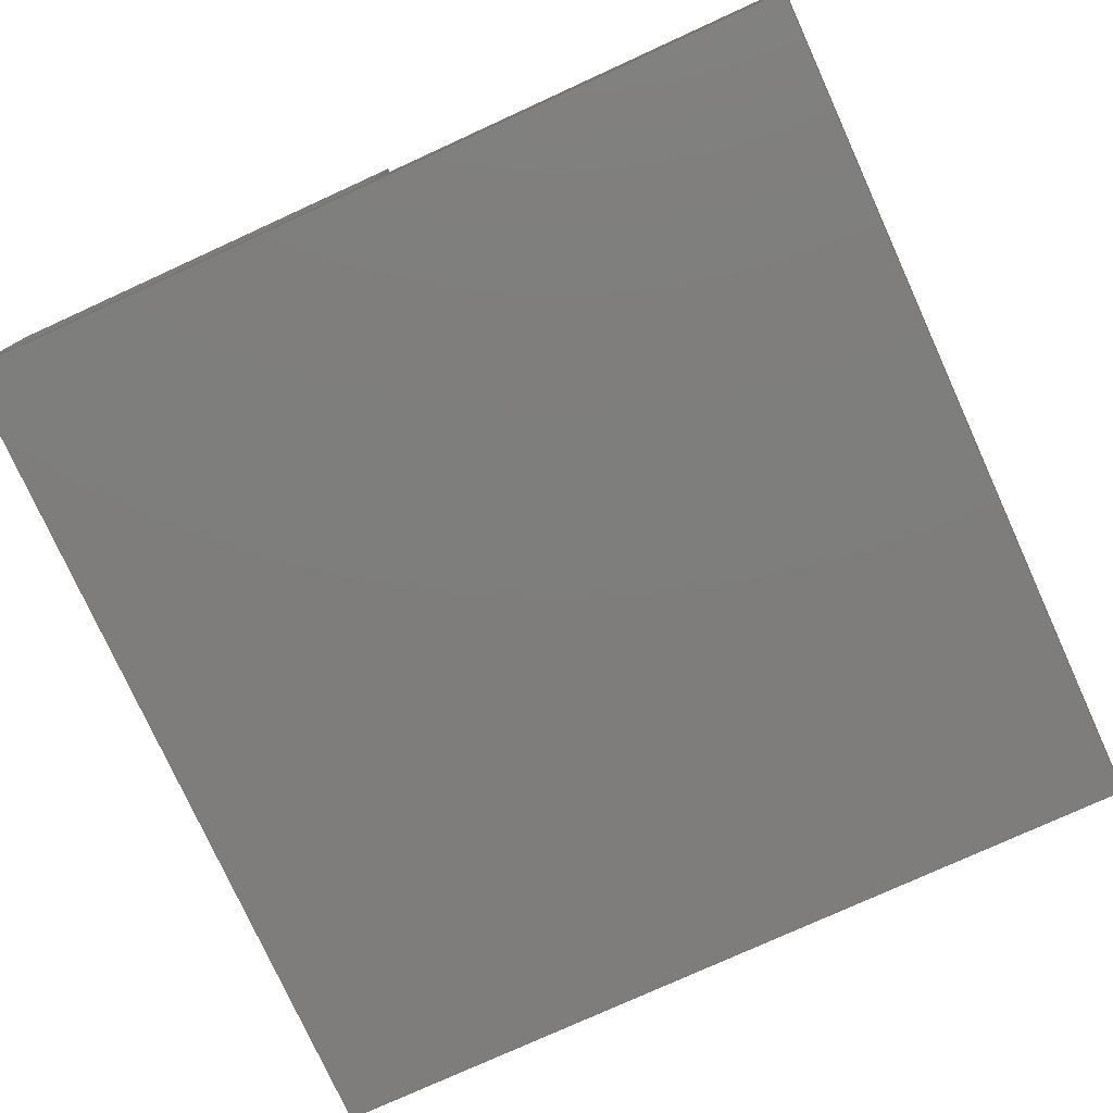
<metadata>
{"format":"step","ext":"stp","renderer":"f3d","projection":"perspective","resolution":1024,"background":"white","views":[{"elev":-77.5,"azim":-65.5,"up":"+Y"}]}
</metadata>
<code>
ISO-10303-21;
DATA;
#1=MECHANICAL_DESIGN_GEOMETRIC_PRESENTATION_REPRESENTATION(' ',(#7,#8,#9,#10,#11,#12,#13,#14,#15,#16,#17,#18,#19),#6);
#2=PRODUCT_DEFINITION_CONTEXT('',#20,'design');
#3=APPLICATION_PROTOCOL_DEFINITION('INTERNATIONAL STANDARD','automotive_design',1994,#20);
#4=PRODUCT_CATEGORY_RELATIONSHIP('NONE','NONE',#21,#22);
#5=SHAPE_DEFINITION_REPRESENTATION(#23,#24);
#6= (GEOMETRIC_REPRESENTATION_CONTEXT(3)GLOBAL_UNCERTAINTY_ASSIGNED_CONTEXT((#25))GLOBAL_UNIT_ASSIGNED_CONTEXT((#26,#27,#28))REPRESENTATION_CONTEXT('NONE','WORKSPACE'));
#7=STYLED_ITEM('',(#29),#30);
#8=STYLED_ITEM('',(#31),#32);
#9=STYLED_ITEM('',(#33),#34);
#10=STYLED_ITEM('',(#35),#36);
#11=STYLED_ITEM('',(#37),#38);
#12=STYLED_ITEM('',(#39),#40);
#13=STYLED_ITEM('',(#41),#42);
#14=STYLED_ITEM('',(#43),#44);
#15=STYLED_ITEM('',(#45),#46);
#16=STYLED_ITEM('',(#47),#48);
#17=STYLED_ITEM('',(#49),#50);
#18=STYLED_ITEM('',(#51),#52);
#19=STYLED_ITEM('',(#53),#54);
#20=APPLICATION_CONTEXT(' ');
#21=PRODUCT_CATEGORY('part','NONE');
#22=PRODUCT_RELATED_PRODUCT_CATEGORY('detail',' ',(#55));
#23=PRODUCT_DEFINITION_SHAPE('NONE','NONE',#56);
#24=ADVANCED_BREP_SHAPE_REPRESENTATION('structured_light_registration_object',(#36,#57),#6);
#25=UNCERTAINTY_MEASURE_WITH_UNIT(LENGTH_MEASURE(3.937e-08),#26,'','');
#26= (CONVERSION_BASED_UNIT('INCH',#58)LENGTH_UNIT()NAMED_UNIT(#59));
#27= (NAMED_UNIT(#60)PLANE_ANGLE_UNIT()SI_UNIT($,.RADIAN.));
#28= (NAMED_UNIT(#60)SOLID_ANGLE_UNIT()SI_UNIT($,.STERADIAN.));
#29=PRESENTATION_STYLE_ASSIGNMENT((#61));
#30=ADVANCED_FACE('',(#62),#63,.F.);
#31=PRESENTATION_STYLE_ASSIGNMENT((#64));
#32=ADVANCED_FACE('',(#65),#66,.F.);
#33=PRESENTATION_STYLE_ASSIGNMENT((#67));
#34=ADVANCED_FACE('',(#68),#69,.T.);
#35=PRESENTATION_STYLE_ASSIGNMENT((#70));
#36=MANIFOLD_SOLID_BREP('structured_light_registration_object',#71);
#37=PRESENTATION_STYLE_ASSIGNMENT((#72));
#38=ADVANCED_FACE('',(#73),#74,.F.);
#39=PRESENTATION_STYLE_ASSIGNMENT((#75));
#40=ADVANCED_FACE('',(#76),#77,.F.);
#41=PRESENTATION_STYLE_ASSIGNMENT((#78));
#42=ADVANCED_FACE('',(#79),#80,.F.);
#43=PRESENTATION_STYLE_ASSIGNMENT((#81));
#44=ADVANCED_FACE('',(#82),#83,.T.);
#45=PRESENTATION_STYLE_ASSIGNMENT((#84));
#46=ADVANCED_FACE('',(#85),#86,.F.);
#47=PRESENTATION_STYLE_ASSIGNMENT((#87));
#48=ADVANCED_FACE('',(#88),#89,.F.);
#49=PRESENTATION_STYLE_ASSIGNMENT((#90));
#50=ADVANCED_FACE('',(#91),#92,.T.);
#51=PRESENTATION_STYLE_ASSIGNMENT((#93));
#52=ADVANCED_FACE('',(#94),#95,.F.);
#53=PRESENTATION_STYLE_ASSIGNMENT((#96));
#54=ADVANCED_FACE('',(#97),#98,.F.);
#55=PRODUCT('structured_light_registration_object','structured_light_registration_object','PART-structured_light_registration_object-DESC',(#99));
#56=PRODUCT_DEFINITION('NONE','NONE',#100,#2);
#57=AXIS2_PLACEMENT_3D('',#101,#102,#103);
#58=LENGTH_MEASURE_WITH_UNIT(LENGTH_MEASURE(25.4),#104);
#59=DIMENSIONAL_EXPONENTS(1,0,0,0,0,0,0);
#60=DIMENSIONAL_EXPONENTS(0,0,0,0,0,0,0);
#61=SURFACE_STYLE_USAGE(.BOTH.,#105);
#62=FACE_OUTER_BOUND('',#106,.T.);
#63=PLANE('',#107);
#64=SURFACE_STYLE_USAGE(.BOTH.,#108);
#65=FACE_OUTER_BOUND('',#109,.T.);
#66=PLANE('',#110);
#67=SURFACE_STYLE_USAGE(.BOTH.,#111);
#68=FACE_OUTER_BOUND('',#112,.T.);
#69=PLANE('',#113);
#70=SURFACE_STYLE_USAGE(.BOTH.,#114);
#71=CLOSED_SHELL('',(#54,#42,#38,#34,#40,#52,#46,#32,#30,#44,#50,#48));
#72=SURFACE_STYLE_USAGE(.BOTH.,#115);
#73=FACE_OUTER_BOUND('',#116,.T.);
#74=PLANE('',#117);
#75=SURFACE_STYLE_USAGE(.BOTH.,#118);
#76=FACE_OUTER_BOUND('',#119,.T.);
#77=PLANE('',#120);
#78=SURFACE_STYLE_USAGE(.BOTH.,#121);
#79=FACE_OUTER_BOUND('',#122,.T.);
#80=PLANE('',#123);
#81=SURFACE_STYLE_USAGE(.BOTH.,#124);
#82=FACE_OUTER_BOUND('',#125,.T.);
#83=PLANE('',#126);
#84=SURFACE_STYLE_USAGE(.BOTH.,#127);
#85=FACE_OUTER_BOUND('',#128,.T.);
#86=PLANE('',#129);
#87=SURFACE_STYLE_USAGE(.BOTH.,#130);
#88=FACE_OUTER_BOUND('',#131,.T.);
#89=PLANE('',#132);
#90=SURFACE_STYLE_USAGE(.BOTH.,#133);
#91=FACE_OUTER_BOUND('',#134,.T.);
#92=PLANE('',#135);
#93=SURFACE_STYLE_USAGE(.BOTH.,#136);
#94=FACE_OUTER_BOUND('',#137,.T.);
#95=PLANE('',#138);
#96=SURFACE_STYLE_USAGE(.BOTH.,#139);
#97=FACE_OUTER_BOUND('',#140,.T.);
#98=PLANE('',#141);
#99=PRODUCT_CONTEXT('',#20,'mechanical');
#100=PRODUCT_DEFINITION_FORMATION_WITH_SPECIFIED_SOURCE(' ','NONE',#55,.NOT_KNOWN.);
#101=CARTESIAN_POINT('',(0,0,0));
#102=DIRECTION('',(0,0,1));
#103=DIRECTION('',(1,0,0));
#104= (NAMED_UNIT(#59)LENGTH_UNIT()SI_UNIT(.MILLI.,.METRE.));
#105=SURFACE_SIDE_STYLE('',(#142));
#106=EDGE_LOOP('',(#143,#144,#145,#146));
#107=AXIS2_PLACEMENT_3D('',#147,#148,#149);
#108=SURFACE_SIDE_STYLE('',(#150));
#109=EDGE_LOOP('',(#151,#152,#153,#154,#155,#156));
#110=AXIS2_PLACEMENT_3D('',#157,#158,#159);
#111=SURFACE_SIDE_STYLE('',(#160));
#112=EDGE_LOOP('',(#161,#162,#163,#164));
#113=AXIS2_PLACEMENT_3D('',#165,#166,#167);
#114=SURFACE_SIDE_STYLE('',(#168));
#115=SURFACE_SIDE_STYLE('',(#169));
#116=EDGE_LOOP('',(#170,#171,#172,#173));
#117=AXIS2_PLACEMENT_3D('',#174,#175,#176);
#118=SURFACE_SIDE_STYLE('',(#177));
#119=EDGE_LOOP('',(#178,#179,#180,#181,#182,#183));
#120=AXIS2_PLACEMENT_3D('',#184,#185,#186);
#121=SURFACE_SIDE_STYLE('',(#187));
#122=EDGE_LOOP('',(#188,#189,#190,#191,#192,#193,#194,#195));
#123=AXIS2_PLACEMENT_3D('',#196,#197,#198);
#124=SURFACE_SIDE_STYLE('',(#199));
#125=EDGE_LOOP('',(#200,#201,#202,#203));
#126=AXIS2_PLACEMENT_3D('',#204,#205,#206);
#127=SURFACE_SIDE_STYLE('',(#207));
#128=EDGE_LOOP('',(#208,#209,#210,#211,#212,#213));
#129=AXIS2_PLACEMENT_3D('',#214,#215,#216);
#130=SURFACE_SIDE_STYLE('',(#217));
#131=EDGE_LOOP('',(#218,#219,#220,#221));
#132=AXIS2_PLACEMENT_3D('',#222,#223,#224);
#133=SURFACE_SIDE_STYLE('',(#225));
#134=EDGE_LOOP('',(#226,#227,#228,#229));
#135=AXIS2_PLACEMENT_3D('',#230,#231,#232);
#136=SURFACE_SIDE_STYLE('',(#233));
#137=EDGE_LOOP('',(#234,#235,#236,#237,#238,#239));
#138=AXIS2_PLACEMENT_3D('',#240,#241,#242);
#139=SURFACE_SIDE_STYLE('',(#243));
#140=EDGE_LOOP('',(#244,#245,#246,#247));
#141=AXIS2_PLACEMENT_3D('',#248,#249,#250);
#142=SURFACE_STYLE_FILL_AREA(#251);
#143=ORIENTED_EDGE('',*,*,#252,.T.);
#144=ORIENTED_EDGE('',*,*,#253,.F.);
#145=ORIENTED_EDGE('',*,*,#254,.F.);
#146=ORIENTED_EDGE('',*,*,#255,.T.);
#147=CARTESIAN_POINT('',(0,0.2362,0));
#148=DIRECTION('',(-1,0,1.225e-16));
#149=DIRECTION('',(1.225e-16,0,1));
#150=SURFACE_STYLE_FILL_AREA(#256);
#151=ORIENTED_EDGE('',*,*,#257,.T.);
#152=ORIENTED_EDGE('',*,*,#258,.F.);
#153=ORIENTED_EDGE('',*,*,#259,.F.);
#154=ORIENTED_EDGE('',*,*,#260,.T.);
#155=ORIENTED_EDGE('',*,*,#261,.F.);
#156=ORIENTED_EDGE('',*,*,#262,.T.);
#157=CARTESIAN_POINT('',(0.3937,0.05906,0.3937));
#158=DIRECTION('',(-1,0,0));
#159=DIRECTION('',(0,0,1));
#160=SURFACE_STYLE_FILL_AREA(#263);
#161=ORIENTED_EDGE('',*,*,#257,.F.);
#162=ORIENTED_EDGE('',*,*,#264,.F.);
#163=ORIENTED_EDGE('',*,*,#265,.F.);
#164=ORIENTED_EDGE('',*,*,#266,.F.);
#165=CARTESIAN_POINT('',(0.3937,0,-0.3937));
#166=DIRECTION('',(0,-1,0));
#167=DIRECTION('',(0,0,-1));
#168=SURFACE_STYLE_FILL_AREA(#267);
#169=SURFACE_STYLE_FILL_AREA(#268);
#170=ORIENTED_EDGE('',*,*,#252,.F.);
#171=ORIENTED_EDGE('',*,*,#269,.T.);
#172=ORIENTED_EDGE('',*,*,#259,.T.);
#173=ORIENTED_EDGE('',*,*,#270,.T.);
#174=CARTESIAN_POINT('',(-0.3937,0.1772,-0.3937));
#175=DIRECTION('',(0,-1,0));
#176=DIRECTION('',(0,0,-1));
#177=SURFACE_STYLE_FILL_AREA(#271);
#178=ORIENTED_EDGE('',*,*,#264,.T.);
#179=ORIENTED_EDGE('',*,*,#262,.F.);
#180=ORIENTED_EDGE('',*,*,#272,.F.);
#181=ORIENTED_EDGE('',*,*,#273,.T.);
#182=ORIENTED_EDGE('',*,*,#274,.F.);
#183=ORIENTED_EDGE('',*,*,#275,.T.);
#184=CARTESIAN_POINT('',(-0.3937,0.05906,0.3937));
#185=DIRECTION('',(0,0,-1));
#186=DIRECTION('',(-1,0,0));
#187=SURFACE_STYLE_FILL_AREA(#276);
#188=ORIENTED_EDGE('',*,*,#277,.F.);
#189=ORIENTED_EDGE('',*,*,#278,.F.);
#190=ORIENTED_EDGE('',*,*,#260,.F.);
#191=ORIENTED_EDGE('',*,*,#269,.F.);
#192=ORIENTED_EDGE('',*,*,#255,.F.);
#193=ORIENTED_EDGE('',*,*,#279,.F.);
#194=ORIENTED_EDGE('',*,*,#280,.T.);
#195=ORIENTED_EDGE('',*,*,#281,.T.);
#196=CARTESIAN_POINT('',(-0.3937,0.1772,-1.004e-17));
#197=DIRECTION('',(1.275e-17,0,-1));
#198=DIRECTION('',(-1,0,-1.275e-17));
#199=SURFACE_STYLE_FILL_AREA(#282);
#200=ORIENTED_EDGE('',*,*,#254,.T.);
#201=ORIENTED_EDGE('',*,*,#283,.T.);
#202=ORIENTED_EDGE('',*,*,#284,.T.);
#203=ORIENTED_EDGE('',*,*,#279,.T.);
#204=CARTESIAN_POINT('',(-4.821e-17,0.2362,-0.3937));
#205=DIRECTION('',(0,1,0));
#206=DIRECTION('',(0,0,1));
#207=SURFACE_STYLE_FILL_AREA(#285);
#208=ORIENTED_EDGE('',*,*,#266,.T.);
#209=ORIENTED_EDGE('',*,*,#286,.F.);
#210=ORIENTED_EDGE('',*,*,#283,.F.);
#211=ORIENTED_EDGE('',*,*,#253,.T.);
#212=ORIENTED_EDGE('',*,*,#270,.F.);
#213=ORIENTED_EDGE('',*,*,#258,.T.);
#214=CARTESIAN_POINT('',(-0.3937,0.05906,-0.3937));
#215=DIRECTION('',(0,0,1));
#216=DIRECTION('',(1,0,0));
#217=SURFACE_STYLE_FILL_AREA(#287);
#218=ORIENTED_EDGE('',*,*,#288,.T.);
#219=ORIENTED_EDGE('',*,*,#273,.F.);
#220=ORIENTED_EDGE('',*,*,#289,.F.);
#221=ORIENTED_EDGE('',*,*,#277,.T.);
#222=CARTESIAN_POINT('',(2.39e-16,0.1181,-2.732e-16));
#223=DIRECTION('',(1,0,4.847e-16));
#224=DIRECTION('',(4.847e-16,0,-1));
#225=SURFACE_STYLE_FILL_AREA(#290);
#226=ORIENTED_EDGE('',*,*,#289,.T.);
#227=ORIENTED_EDGE('',*,*,#272,.T.);
#228=ORIENTED_EDGE('',*,*,#261,.T.);
#229=ORIENTED_EDGE('',*,*,#278,.T.);
#230=CARTESIAN_POINT('',(4.821e-17,0.1181,0.3937));
#231=DIRECTION('',(0,1,0));
#232=DIRECTION('',(0,0,1));
#233=SURFACE_STYLE_FILL_AREA(#291);
#234=ORIENTED_EDGE('',*,*,#265,.T.);
#235=ORIENTED_EDGE('',*,*,#275,.F.);
#236=ORIENTED_EDGE('',*,*,#292,.F.);
#237=ORIENTED_EDGE('',*,*,#280,.F.);
#238=ORIENTED_EDGE('',*,*,#284,.F.);
#239=ORIENTED_EDGE('',*,*,#286,.T.);
#240=CARTESIAN_POINT('',(-0.3937,0.05906,0.3937));
#241=DIRECTION('',(1,0,0));
#242=DIRECTION('',(0,0,-1));
#243=SURFACE_STYLE_FILL_AREA(#293);
#244=ORIENTED_EDGE('',*,*,#288,.F.);
#245=ORIENTED_EDGE('',*,*,#281,.F.);
#246=ORIENTED_EDGE('',*,*,#292,.T.);
#247=ORIENTED_EDGE('',*,*,#274,.T.);
#248=CARTESIAN_POINT('',(0.3937,0.05906,-0.3937));
#249=DIRECTION('',(0,-1,0));
#250=DIRECTION('',(0,0,-1));
#251=FILL_AREA_STYLE('',(#294));
#252=EDGE_CURVE('',#295,#296,#297,.T.);
#253=EDGE_CURVE('',#298,#296,#299,.T.);
#254=EDGE_CURVE('',#300,#298,#301,.T.);
#255=EDGE_CURVE('',#300,#295,#302,.T.);
#256=FILL_AREA_STYLE('',(#303));
#257=EDGE_CURVE('',#304,#305,#306,.T.);
#258=EDGE_CURVE('',#307,#305,#308,.T.);
#259=EDGE_CURVE('',#309,#307,#310,.T.);
#260=EDGE_CURVE('',#309,#311,#312,.T.);
#261=EDGE_CURVE('',#313,#311,#314,.T.);
#262=EDGE_CURVE('',#313,#304,#315,.T.);
#263=FILL_AREA_STYLE('',(#316));
#264=EDGE_CURVE('',#317,#304,#318,.T.);
#265=EDGE_CURVE('',#319,#317,#320,.T.);
#266=EDGE_CURVE('',#305,#319,#321,.T.);
#267=FILL_AREA_STYLE('',(#322));
#268=FILL_AREA_STYLE('',(#323));
#269=EDGE_CURVE('',#295,#309,#324,.T.);
#270=EDGE_CURVE('',#307,#296,#325,.T.);
#271=FILL_AREA_STYLE('',(#326));
#272=EDGE_CURVE('',#327,#313,#328,.T.);
#273=EDGE_CURVE('',#327,#329,#330,.T.);
#274=EDGE_CURVE('',#331,#329,#332,.T.);
#275=EDGE_CURVE('',#331,#317,#333,.T.);
#276=FILL_AREA_STYLE('',(#334));
#277=EDGE_CURVE('',#335,#336,#337,.T.);
#278=EDGE_CURVE('',#311,#335,#338,.T.);
#279=EDGE_CURVE('',#339,#300,#340,.T.);
#280=EDGE_CURVE('',#339,#341,#342,.T.);
#281=EDGE_CURVE('',#341,#336,#343,.T.);
#282=FILL_AREA_STYLE('',(#344));
#283=EDGE_CURVE('',#298,#345,#346,.T.);
#284=EDGE_CURVE('',#345,#339,#347,.T.);
#285=FILL_AREA_STYLE('',(#348));
#286=EDGE_CURVE('',#345,#319,#349,.T.);
#287=FILL_AREA_STYLE('',(#350));
#288=EDGE_CURVE('',#336,#329,#351,.T.);
#289=EDGE_CURVE('',#335,#327,#352,.T.);
#290=FILL_AREA_STYLE('',(#353));
#291=FILL_AREA_STYLE('',(#354));
#292=EDGE_CURVE('',#341,#331,#355,.T.);
#293=FILL_AREA_STYLE('',(#356));
#294=FILL_AREA_STYLE_COLOUR('',#357);
#295=VERTEX_POINT('',#358);
#296=VERTEX_POINT('',#359);
#297=LINE('',#360,#361);
#298=VERTEX_POINT('',#362);
#299=LINE('',#363,#364);
#300=VERTEX_POINT('',#365);
#301=LINE('',#366,#367);
#302=LINE('',#368,#369);
#303=FILL_AREA_STYLE_COLOUR('',#370);
#304=VERTEX_POINT('',#371);
#305=VERTEX_POINT('',#372);
#306=LINE('',#373,#374);
#307=VERTEX_POINT('',#375);
#308=LINE('',#376,#377);
#309=VERTEX_POINT('',#378);
#310=LINE('',#379,#380);
#311=VERTEX_POINT('',#381);
#312=LINE('',#382,#383);
#313=VERTEX_POINT('',#384);
#314=LINE('',#385,#386);
#315=LINE('',#387,#388);
#316=FILL_AREA_STYLE_COLOUR('',#389);
#317=VERTEX_POINT('',#390);
#318=LINE('',#391,#392);
#319=VERTEX_POINT('',#393);
#320=LINE('',#394,#395);
#321=LINE('',#396,#397);
#322=FILL_AREA_STYLE_COLOUR('',#398);
#323=FILL_AREA_STYLE_COLOUR('',#399);
#324=LINE('',#400,#401);
#325=LINE('',#402,#403);
#326=FILL_AREA_STYLE_COLOUR('',#404);
#327=VERTEX_POINT('',#405);
#328=LINE('',#406,#407);
#329=VERTEX_POINT('',#408);
#330=LINE('',#409,#410);
#331=VERTEX_POINT('',#411);
#332=LINE('',#412,#413);
#333=LINE('',#414,#415);
#334=FILL_AREA_STYLE_COLOUR('',#416);
#335=VERTEX_POINT('',#417);
#336=VERTEX_POINT('',#418);
#337=LINE('',#419,#420);
#338=LINE('',#421,#422);
#339=VERTEX_POINT('',#423);
#340=LINE('',#424,#425);
#341=VERTEX_POINT('',#426);
#342=LINE('',#427,#428);
#343=LINE('',#429,#430);
#344=FILL_AREA_STYLE_COLOUR('',#431);
#345=VERTEX_POINT('',#432);
#346=LINE('',#433,#434);
#347=LINE('',#435,#436);
#348=FILL_AREA_STYLE_COLOUR('',#437);
#349=LINE('',#438,#439);
#350=FILL_AREA_STYLE_COLOUR('',#440);
#351=LINE('',#441,#442);
#352=LINE('',#443,#444);
#353=FILL_AREA_STYLE_COLOUR('',#445);
#354=FILL_AREA_STYLE_COLOUR('',#446);
#355=LINE('',#447,#448);
#356=FILL_AREA_STYLE_COLOUR('',#449);
#357=COLOUR_RGB('',0.7961,0.8235,0.9373);
#358=CARTESIAN_POINT('',(0,0.1772,-5.02e-18));
#359=CARTESIAN_POINT('',(-4.821e-17,0.1772,-0.3937));
#360=CARTESIAN_POINT('',(0,0.1772,0));
#361=VECTOR('',#450,1000);
#362=CARTESIAN_POINT('',(-4.821e-17,0.2362,-0.3937));
#363=CARTESIAN_POINT('',(-4.821e-17,0.2362,-0.3937));
#364=VECTOR('',#451,1000);
#365=CARTESIAN_POINT('',(0,0.2362,0));
#366=CARTESIAN_POINT('',(0,0.2362,0));
#367=VECTOR('',#452,1000);
#368=CARTESIAN_POINT('',(0,0.2362,0));
#369=VECTOR('',#453,1000);
#370=COLOUR_RGB('',0.7961,0.8235,0.9373);
#371=CARTESIAN_POINT('',(0.3937,0,0.3937));
#372=CARTESIAN_POINT('',(0.3937,0,-0.3937));
#373=CARTESIAN_POINT('',(0.3937,0,0.3937));
#374=VECTOR('',#454,1000);
#375=CARTESIAN_POINT('',(0.3937,0.1772,-0.3937));
#376=CARTESIAN_POINT('',(0.3937,0.05906,-0.3937));
#377=VECTOR('',#455,1000);
#378=CARTESIAN_POINT('',(0.3937,0.1772,0));
#379=CARTESIAN_POINT('',(0.3937,0.1772,0));
#380=VECTOR('',#456,1000);
#381=CARTESIAN_POINT('',(0.3937,0.1181,0));
#382=CARTESIAN_POINT('',(0.3937,0.1772,0));
#383=VECTOR('',#457,1000);
#384=CARTESIAN_POINT('',(0.3937,0.1181,0.3937));
#385=CARTESIAN_POINT('',(0.3937,0.1181,0));
#386=VECTOR('',#458,1000);
#387=CARTESIAN_POINT('',(0.3937,0.05906,0.3937));
#388=VECTOR('',#459,1000);
#389=COLOUR_RGB('',0.7961,0.8235,0.9373);
#390=CARTESIAN_POINT('',(-0.3937,0,0.3937));
#391=CARTESIAN_POINT('',(-0.3937,0,0.3937));
#392=VECTOR('',#460,1000);
#393=CARTESIAN_POINT('',(-0.3937,0,-0.3937));
#394=CARTESIAN_POINT('',(-0.3937,0,0.3937));
#395=VECTOR('',#461,1000);
#396=CARTESIAN_POINT('',(-0.3937,0,-0.3937));
#397=VECTOR('',#462,1000);
#398=COLOUR_RGB('',0.7961,0.8235,0.9373);
#399=COLOUR_RGB('',0.7961,0.8235,0.9373);
#400=CARTESIAN_POINT('',(-0.3937,0.1772,-1.004e-17));
#401=VECTOR('',#463,1000);
#402=CARTESIAN_POINT('',(-0.3937,0.1772,-0.3937));
#403=VECTOR('',#464,1000);
#404=COLOUR_RGB('',0.7961,0.8235,0.9373);
#405=CARTESIAN_POINT('',(4.821e-17,0.1181,0.3937));
#406=CARTESIAN_POINT('',(4.821e-17,0.1181,0.3937));
#407=VECTOR('',#465,1000);
#408=CARTESIAN_POINT('',(4.821e-17,0.05906,0.3937));
#409=CARTESIAN_POINT('',(4.821e-17,0.1181,0.3937));
#410=VECTOR('',#466,1000);
#411=CARTESIAN_POINT('',(-0.3937,0.05906,0.3937));
#412=CARTESIAN_POINT('',(-0.3937,0.05906,0.3937));
#413=VECTOR('',#467,1000);
#414=CARTESIAN_POINT('',(-0.3937,0.05906,0.3937));
#415=VECTOR('',#468,1000);
#416=COLOUR_RGB('',0.7961,0.8235,0.9373);
#417=CARTESIAN_POINT('',(2.39e-16,0.1181,-2.732e-16));
#418=CARTESIAN_POINT('',(2.39e-16,0.05906,-2.732e-16));
#419=CARTESIAN_POINT('',(2.39e-16,0.1181,-2.732e-16));
#420=VECTOR('',#469,1000);
#421=CARTESIAN_POINT('',(2.39e-16,0.1181,-2.732e-16));
#422=VECTOR('',#470,1000);
#423=CARTESIAN_POINT('',(-0.3937,0.2362,-1.004e-17));
#424=CARTESIAN_POINT('',(0,0.2362,0));
#425=VECTOR('',#471,1000);
#426=CARTESIAN_POINT('',(-0.3937,0.05906,0));
#427=CARTESIAN_POINT('',(-0.3937,0.1772,-1.004e-17));
#428=VECTOR('',#472,1000);
#429=CARTESIAN_POINT('',(-0.3937,0.05906,-1.004e-17));
#430=VECTOR('',#473,1000);
#431=COLOUR_RGB('',0.7961,0.8235,0.9373);
#432=CARTESIAN_POINT('',(-0.3937,0.2362,-0.3937));
#433=CARTESIAN_POINT('',(-4.821e-17,0.2362,-0.3937));
#434=VECTOR('',#474,1000);
#435=CARTESIAN_POINT('',(-0.3937,0.2362,-1.004e-17));
#436=VECTOR('',#475,1000);
#437=COLOUR_RGB('',0.7961,0.8235,0.9373);
#438=CARTESIAN_POINT('',(-0.3937,0.05906,-0.3937));
#439=VECTOR('',#476,1000);
#440=COLOUR_RGB('',0.7961,0.8235,0.9373);
#441=CARTESIAN_POINT('',(2.39e-16,0.05906,-2.732e-16));
#442=VECTOR('',#477,1000);
#443=CARTESIAN_POINT('',(2.39e-16,0.1181,-2.732e-16));
#444=VECTOR('',#478,1000);
#445=COLOUR_RGB('',0.7961,0.8235,0.9373);
#446=COLOUR_RGB('',0.7961,0.8235,0.9373);
#447=CARTESIAN_POINT('',(-0.3937,0.05906,0.3937));
#448=VECTOR('',#479,1000);
#449=COLOUR_RGB('',0.7961,0.8235,0.9373);
#450=DIRECTION('',(-1.225e-16,0,-1));
#451=DIRECTION('',(-0,-1,-0));
#452=DIRECTION('',(-1.225e-16,0,-1));
#453=DIRECTION('',(-0,-1,-0));
#454=DIRECTION('',(0,0,-1));
#455=DIRECTION('',(-0,-1,-0));
#456=DIRECTION('',(0,0,-1));
#457=DIRECTION('',(-0,-1,-0));
#458=DIRECTION('',(-0,-0,-1));
#459=DIRECTION('',(-0,-1,-0));
#460=DIRECTION('',(1,0,0));
#461=DIRECTION('',(0,0,1));
#462=DIRECTION('',(-1,-0,-0));
#463=DIRECTION('',(1,0,1.275e-17));
#464=DIRECTION('',(-1,-0,-0));
#465=DIRECTION('',(1,0,0));
#466=DIRECTION('',(-0,-1,-0));
#467=DIRECTION('',(1,0,0));
#468=DIRECTION('',(-0,-1,-0));
#469=DIRECTION('',(-0,-1,-0));
#470=DIRECTION('',(-1,-0,-6.939e-16));
#471=DIRECTION('',(1,0,2.55e-17));
#472=DIRECTION('',(-0,-1,-0));
#473=DIRECTION('',(1,0,1.275e-17));
#474=DIRECTION('',(-1,0,0));
#475=DIRECTION('',(0,0,1));
#476=DIRECTION('',(-0,-1,-0));
#477=DIRECTION('',(-4.847e-16,0,1));
#478=DIRECTION('',(-4.847e-16,0,1));
#479=DIRECTION('',(0,0,1));
ENDSEC;
END-ISO-10303-21;

</code>
